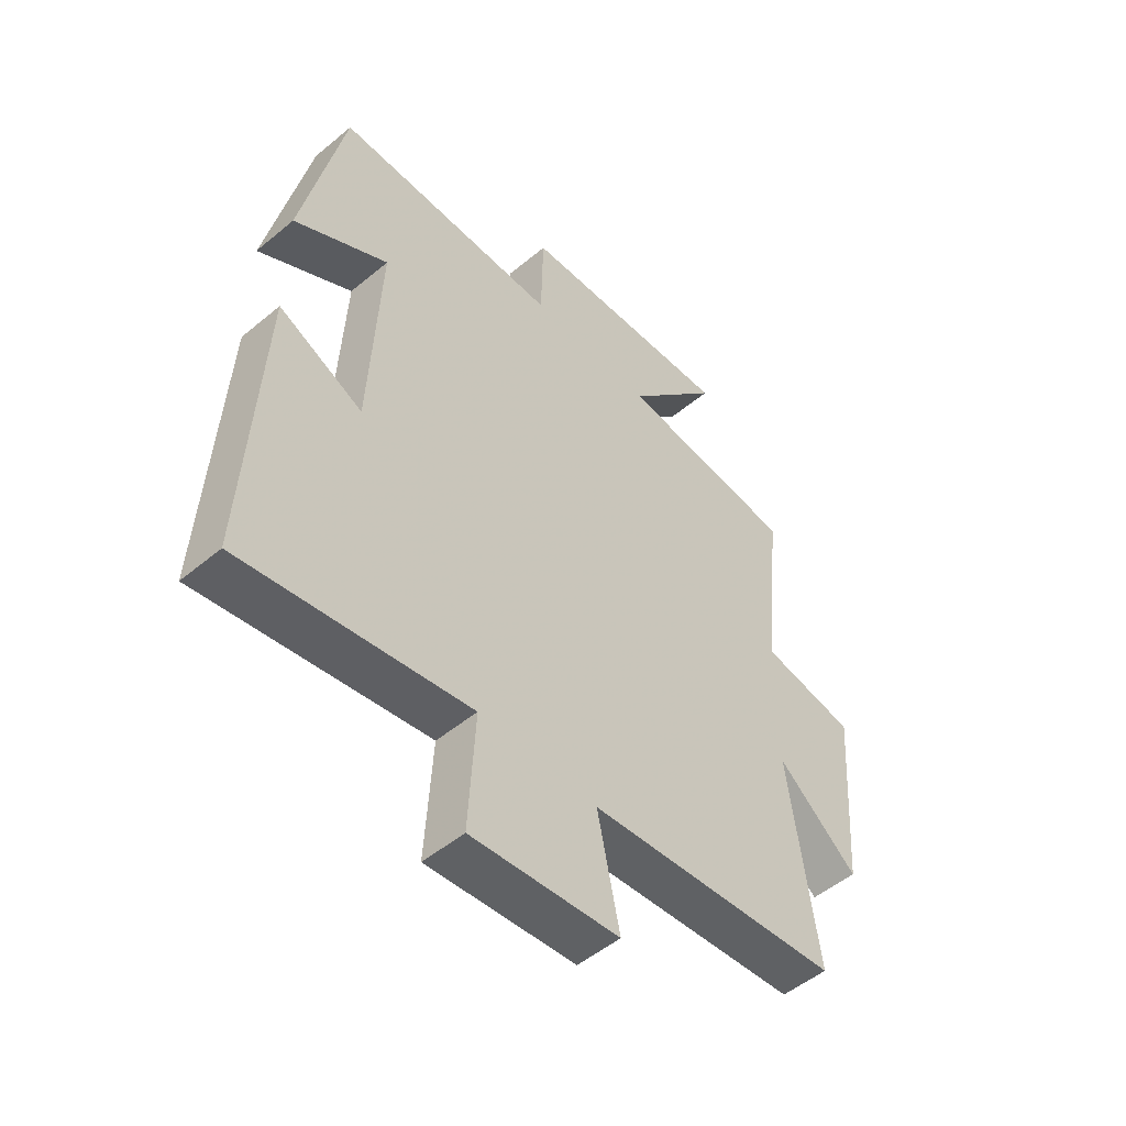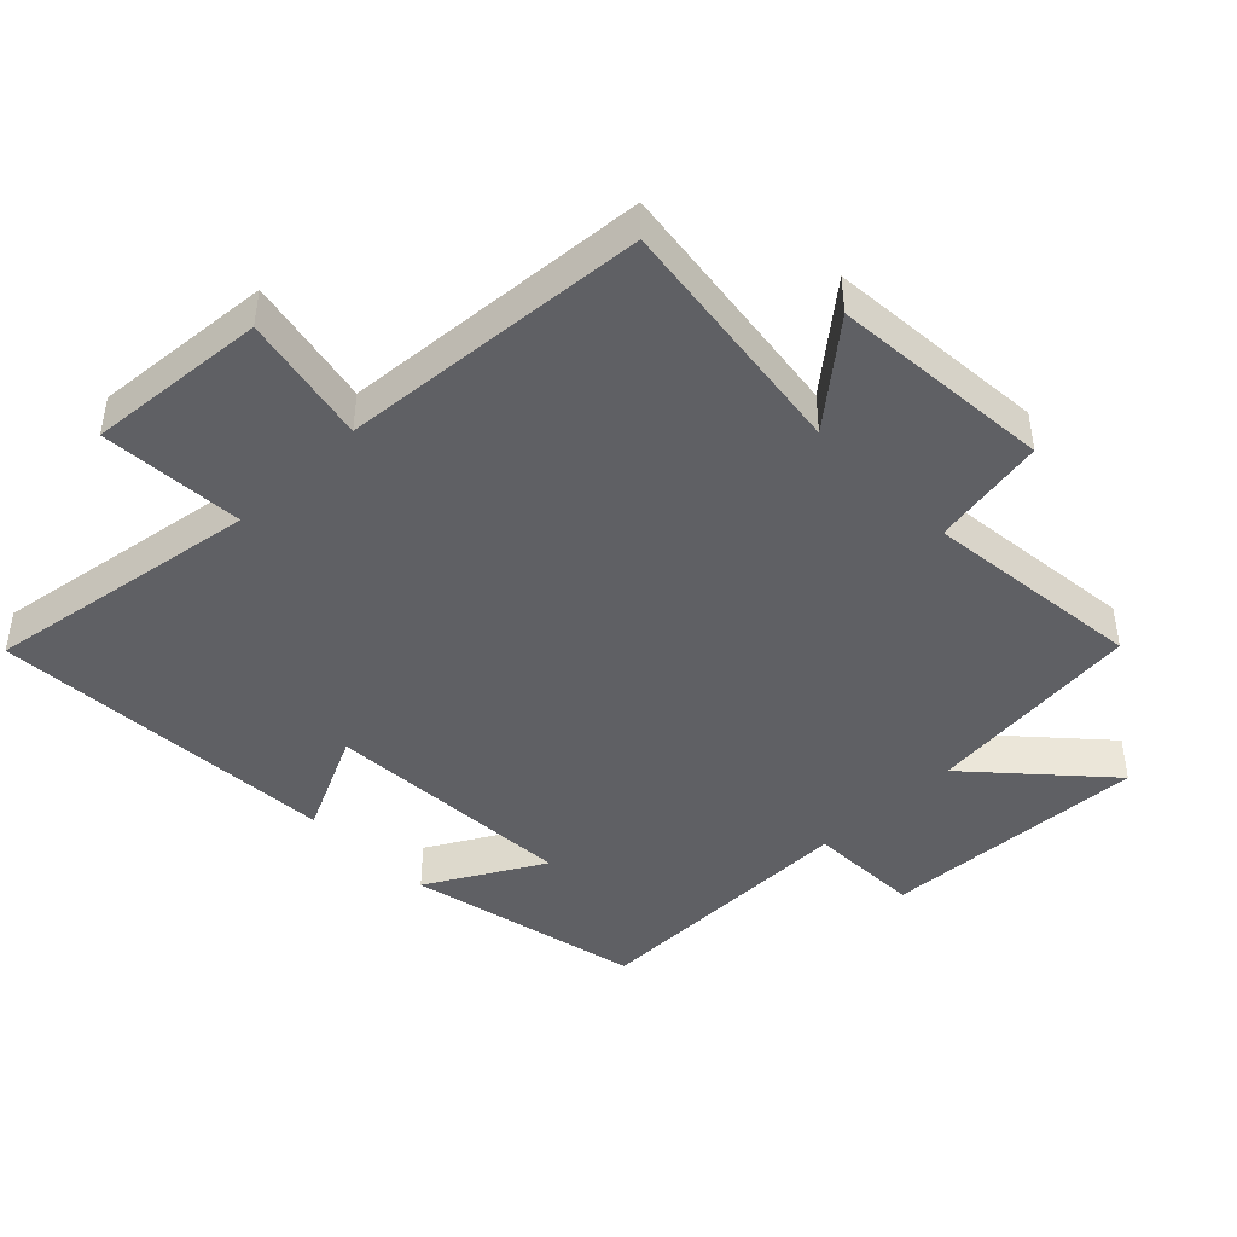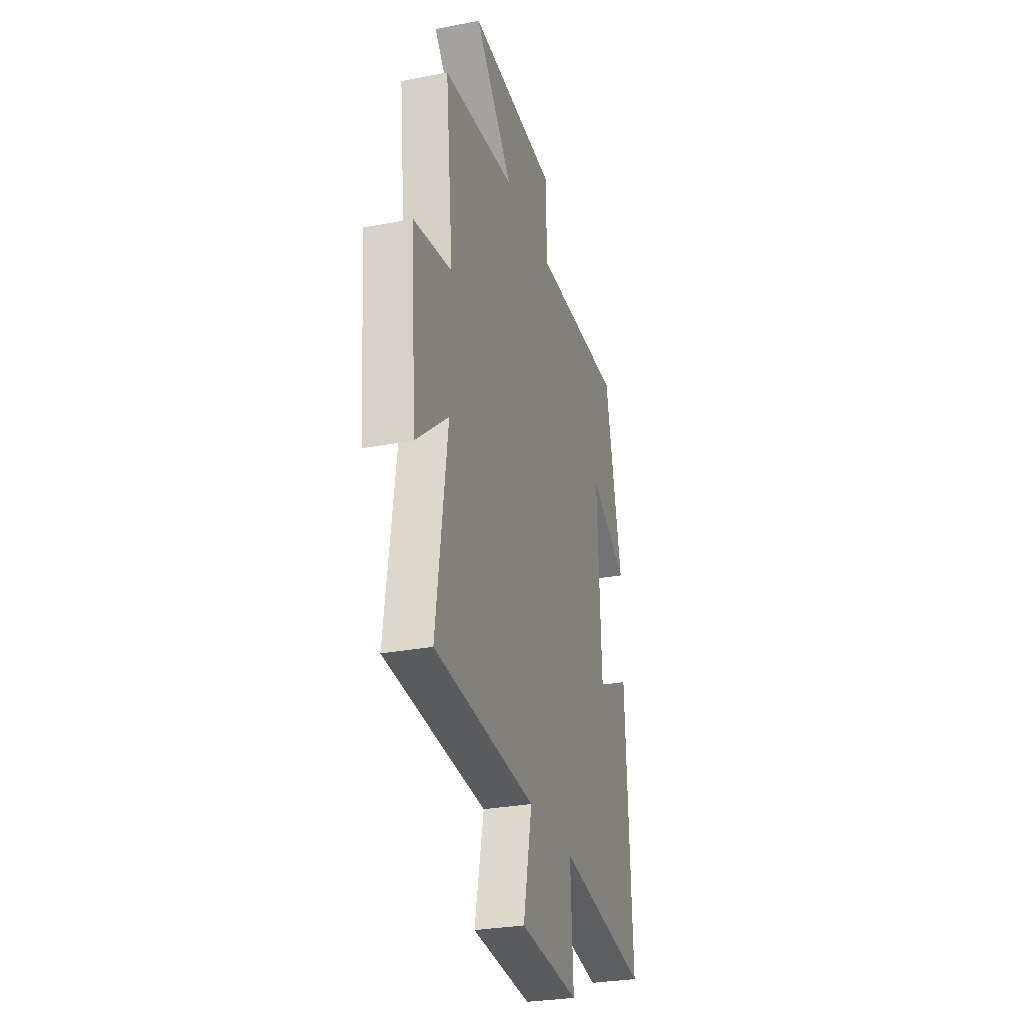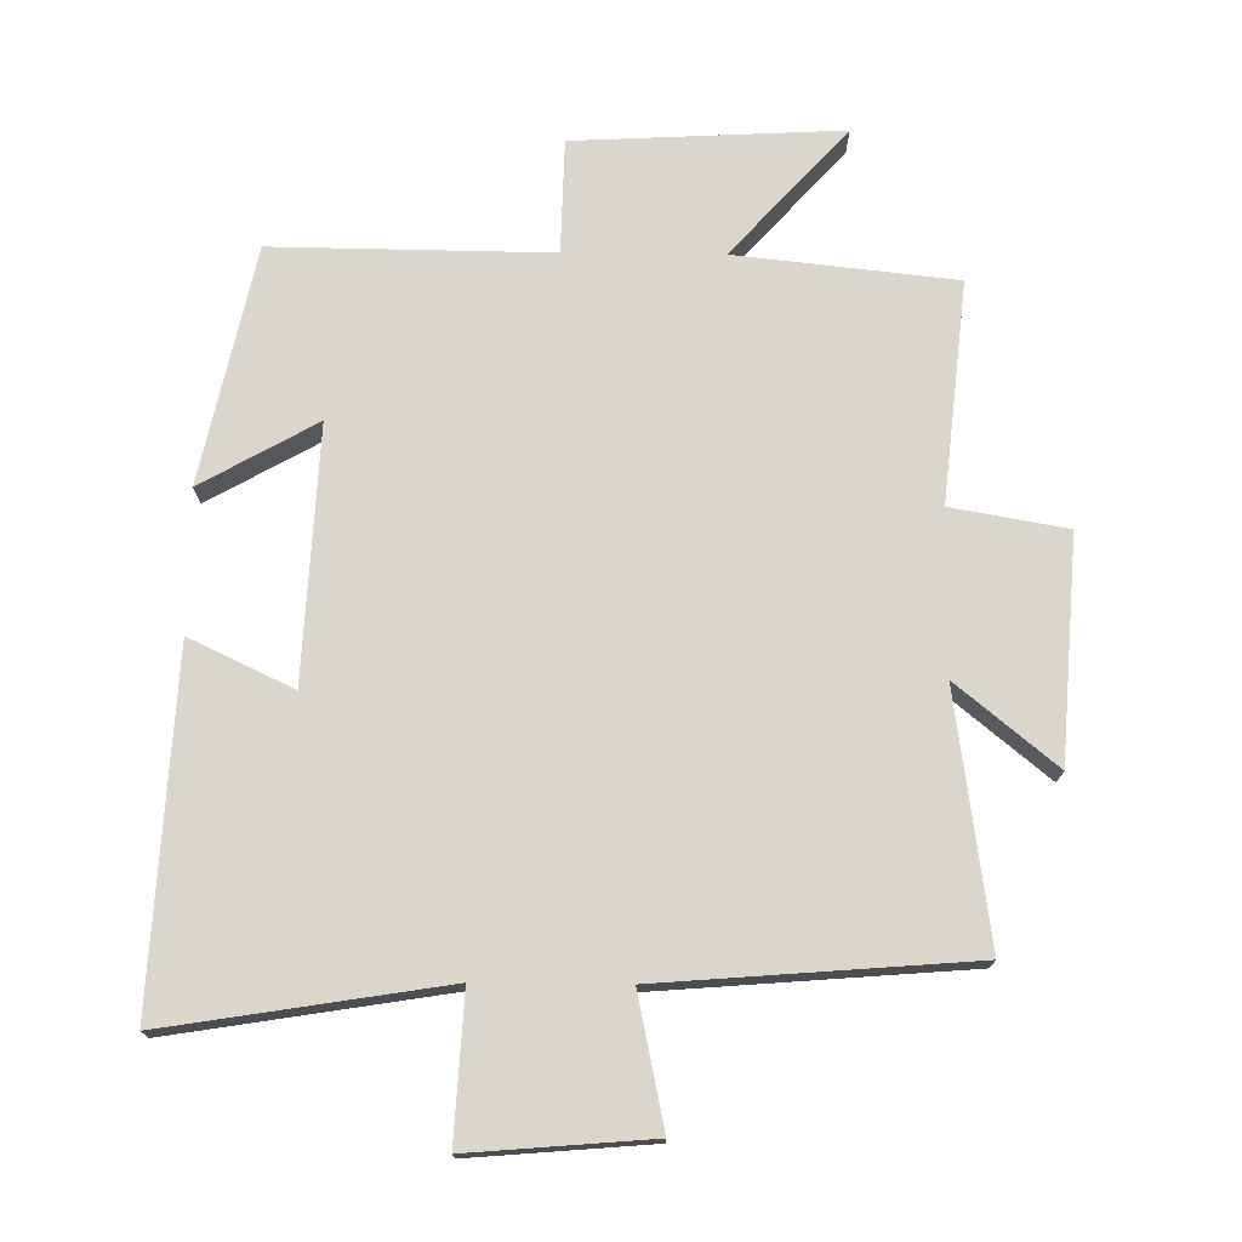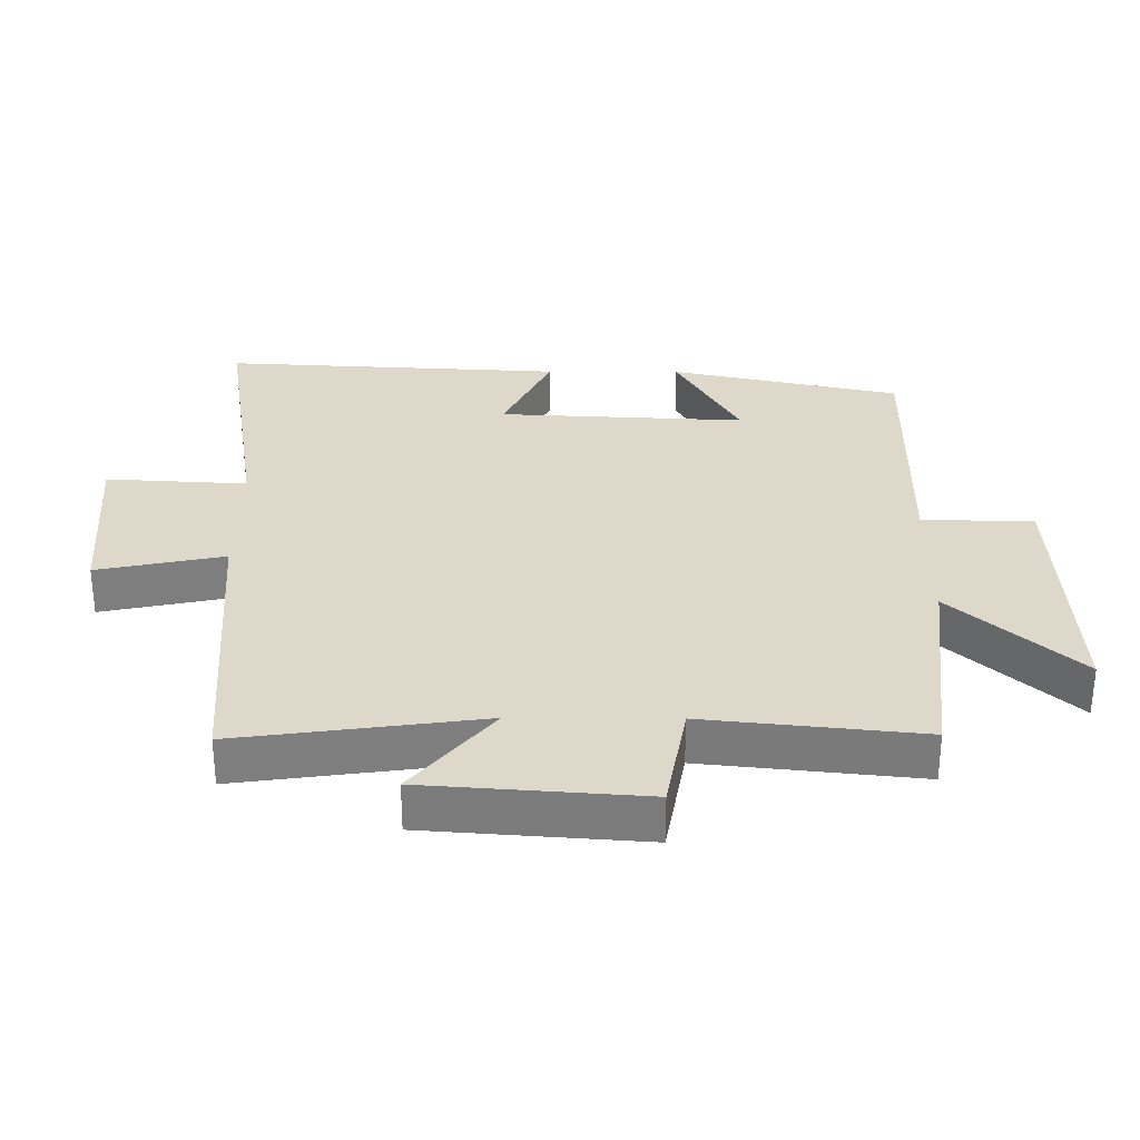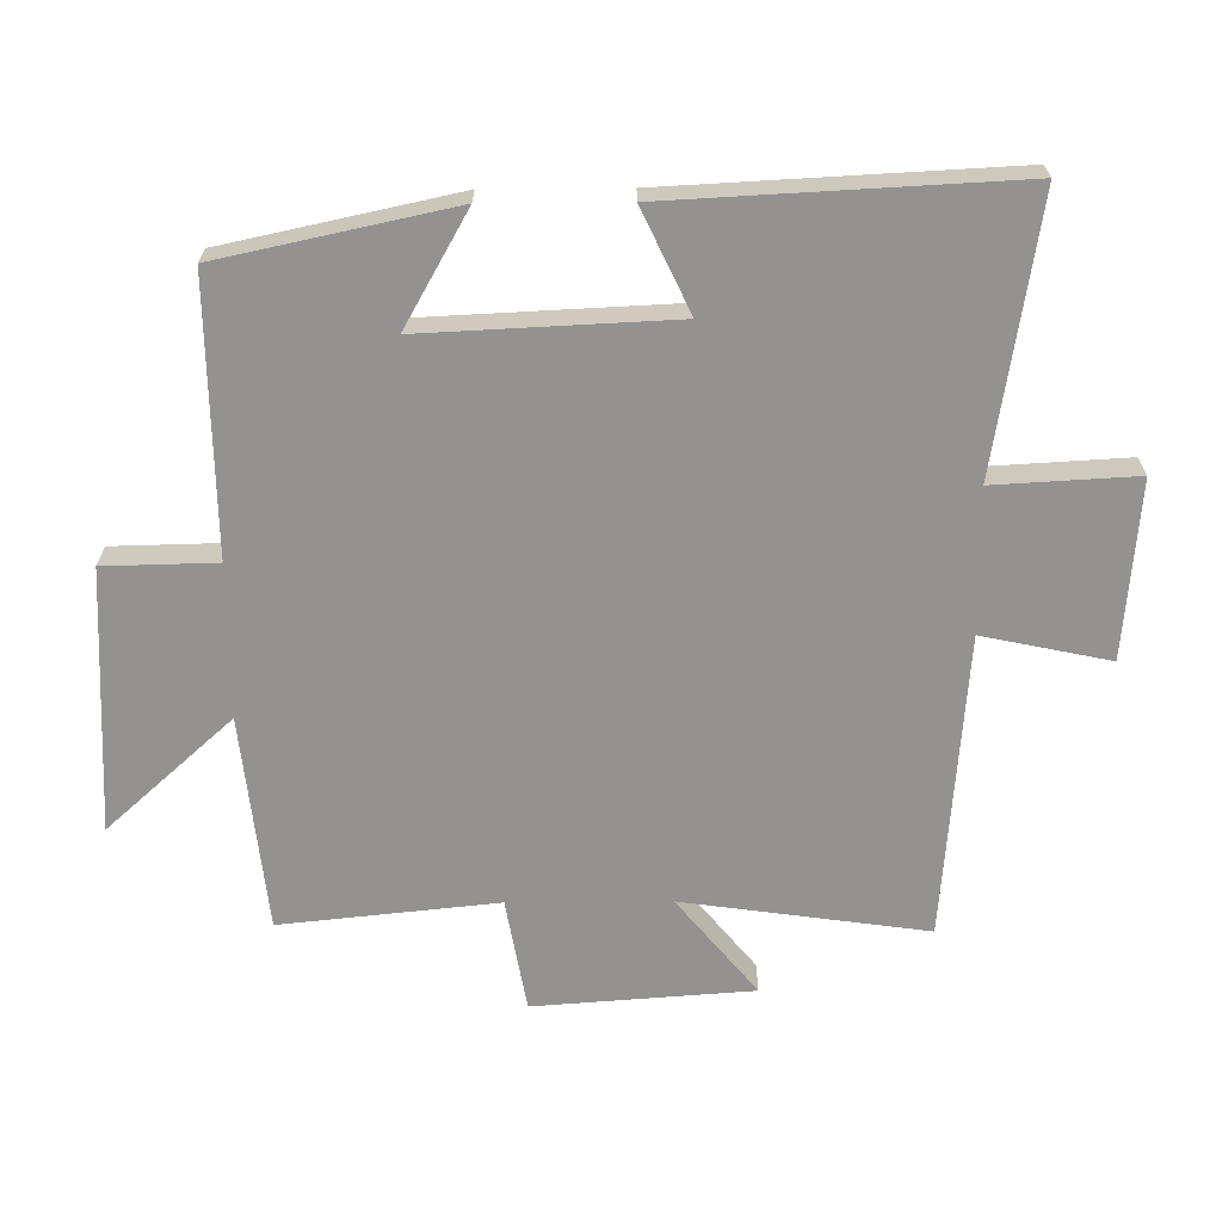
<metadata>
{"format":"obj","ext":"obj","renderer":"f3d","projection":"perspective","resolution":1024,"background":"white","views":[{"elev":-51.1,"azim":132.2,"up":"+Z"},{"elev":-44.3,"azim":-135.5,"up":"+Y"},{"elev":-28.8,"azim":-74.0,"up":"+Z"},{"elev":73.8,"azim":-179.4,"up":"+Y"},{"elev":31.0,"azim":-89.6,"up":"+Y"},{"elev":-66.5,"azim":90.4,"up":"+Y"}]}
</metadata>
<code>
v 0.527 0.07 -0.565
v 0.119 0.07 -0.5
v 0.131 0.07 -0.713
v -0.135 0.07 -0.691
v -0.095 0.07 -0.5
v -0.551 0.07 -0.464
v -0.5 0.07 -0.098
v -0.646 0.07 -0.218
v -0.67 0.07 0.11
v -0.5 0.07 0.14
v -0.534 0.07 0.465
v -0.211 0.07 0.5
v -0.381 0.07 0.688
v 0.013 0.07 0.668
v 0.017 0.07 0.5
v 0.425 0.07 0.505
v 0.5 0.07 0.157
v 0.33 0.07 0.253
v 0.348 0.07 -0.121
v 0.5 0.07 -0.049
v 0.527 0 -0.565
v 0.119 0 -0.5
v 0.131 0 -0.713
v -0.135 0 -0.691
v -0.095 0 -0.5
v -0.551 0 -0.464
v -0.5 0 -0.098
v -0.646 0 -0.218
v -0.67 0 0.11
v -0.5 0 0.14
v -0.534 0 0.465
v -0.211 0 0.5
v -0.381 0 0.688
v 0.013 0 0.668
v 0.017 0 0.5
v 0.425 0 0.505
v 0.5 0 0.157
v 0.33 0 0.253
v 0.348 0 -0.121
v 0.5 0 -0.049
f 19 20 1 2
f 18 19 2
f 15 16 17 18
f 15 18 2
f 12 13 14 15
f 10 11 12 15
f 10 15 2 3
f 7 8 9 10
f 7 10 3
f 5 6 7
f 5 7 3
f 3 4 5
f 22 21 40 39
f 22 39 38
f 38 37 36 35
f 22 38 35
f 35 34 33 32
f 35 32 31 30
f 23 22 35 30
f 30 29 28 27
f 23 30 27
f 27 26 25
f 23 27 25
f 25 24 23
f 1 21 22 2
f 2 22 23 3
f 3 23 24 4
f 4 24 25 5
f 5 25 26 6
f 6 26 27 7
f 7 27 28 8
f 8 28 29 9
f 9 29 30 10
f 10 30 31 11
f 11 31 32 12
f 12 32 33 13
f 13 33 34 14
f 14 34 35 15
f 15 35 36 16
f 16 36 37 17
f 17 37 38 18
f 18 38 39 19
f 19 39 40 20
f 20 40 21 1

</code>
